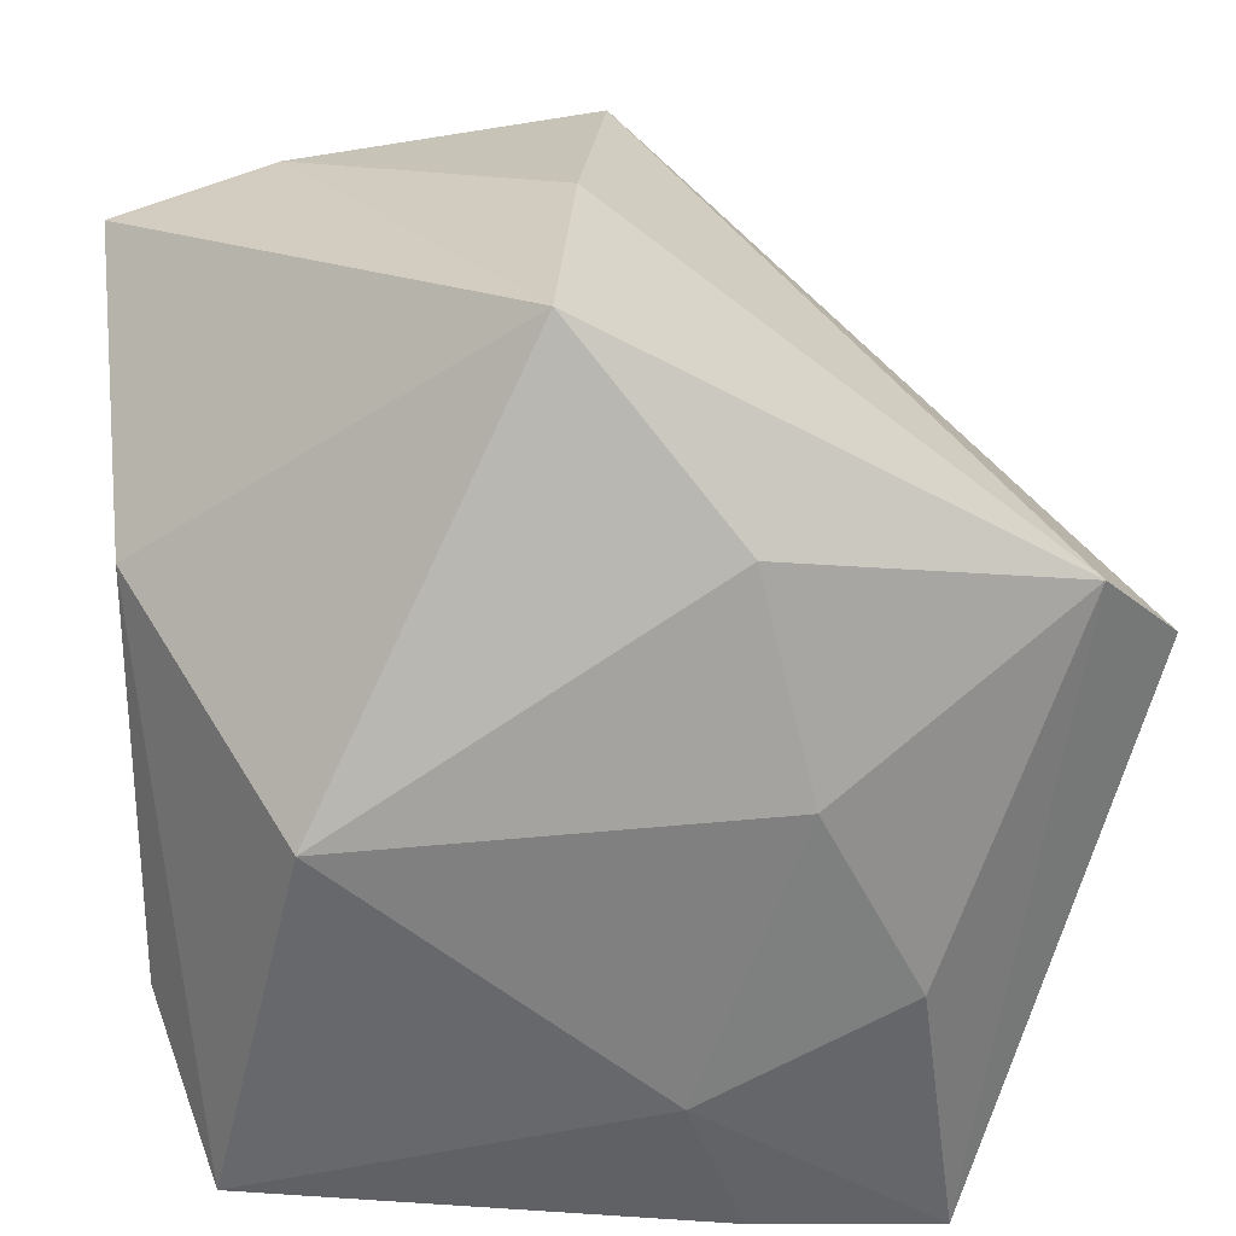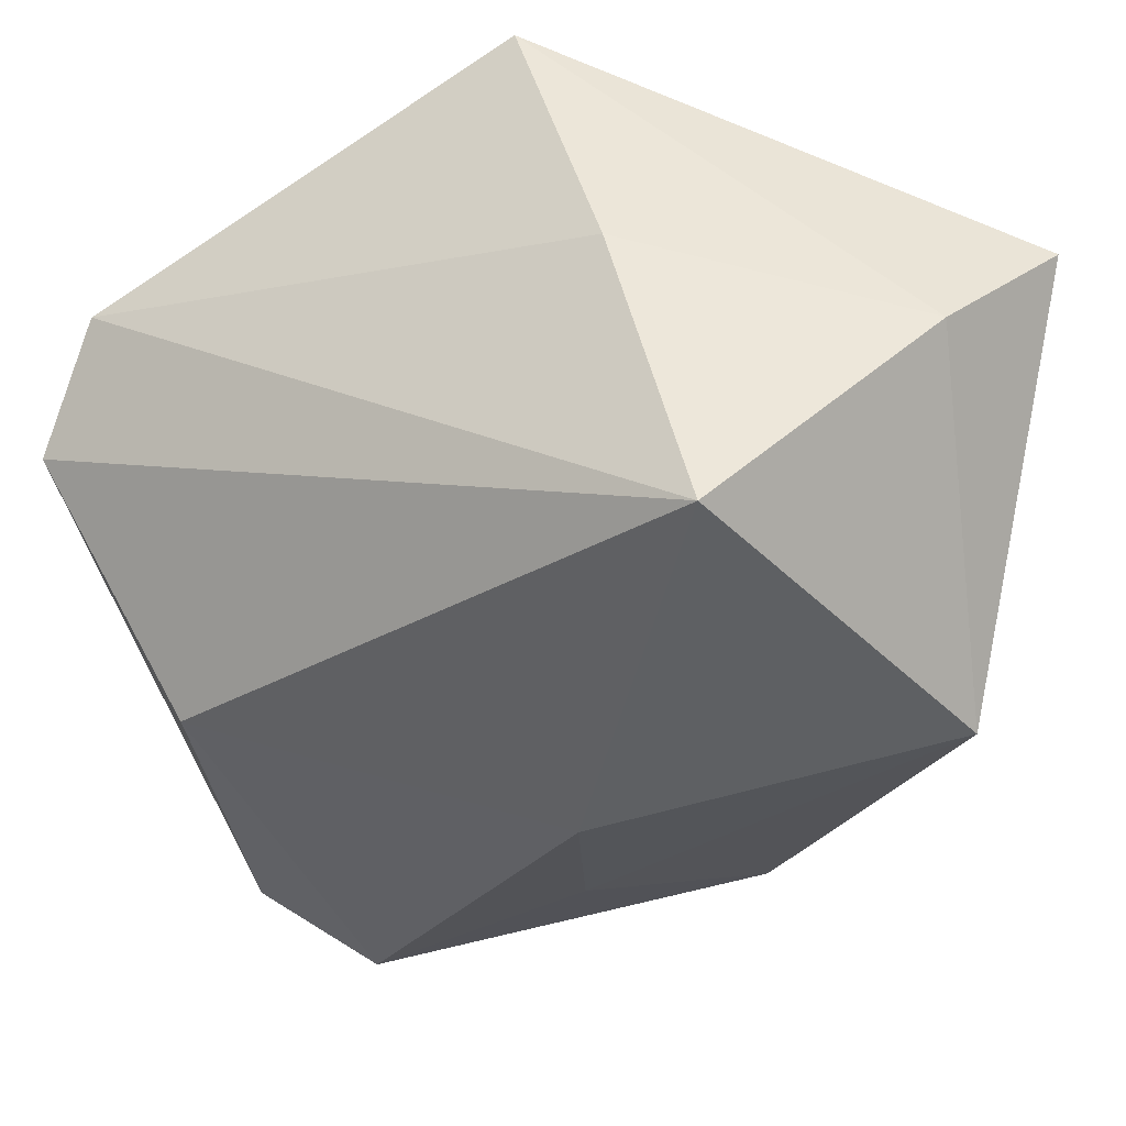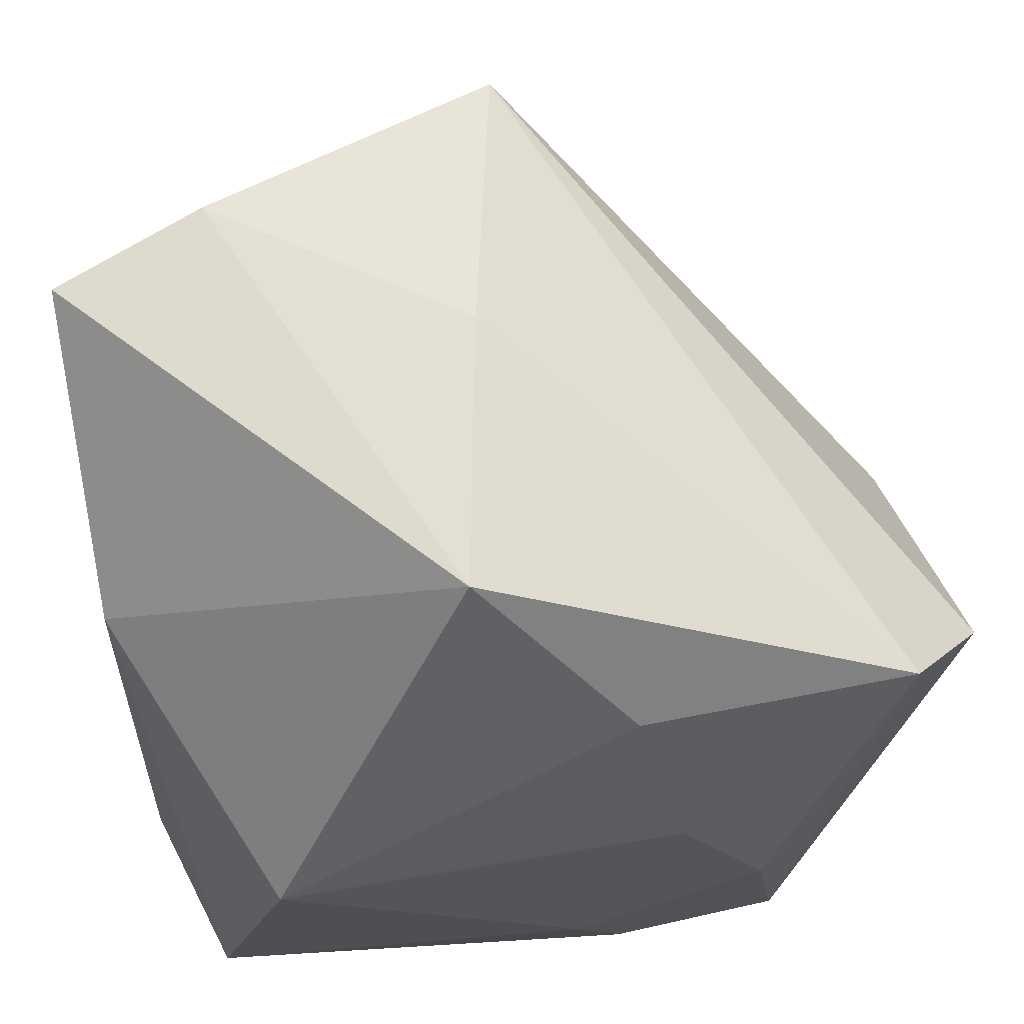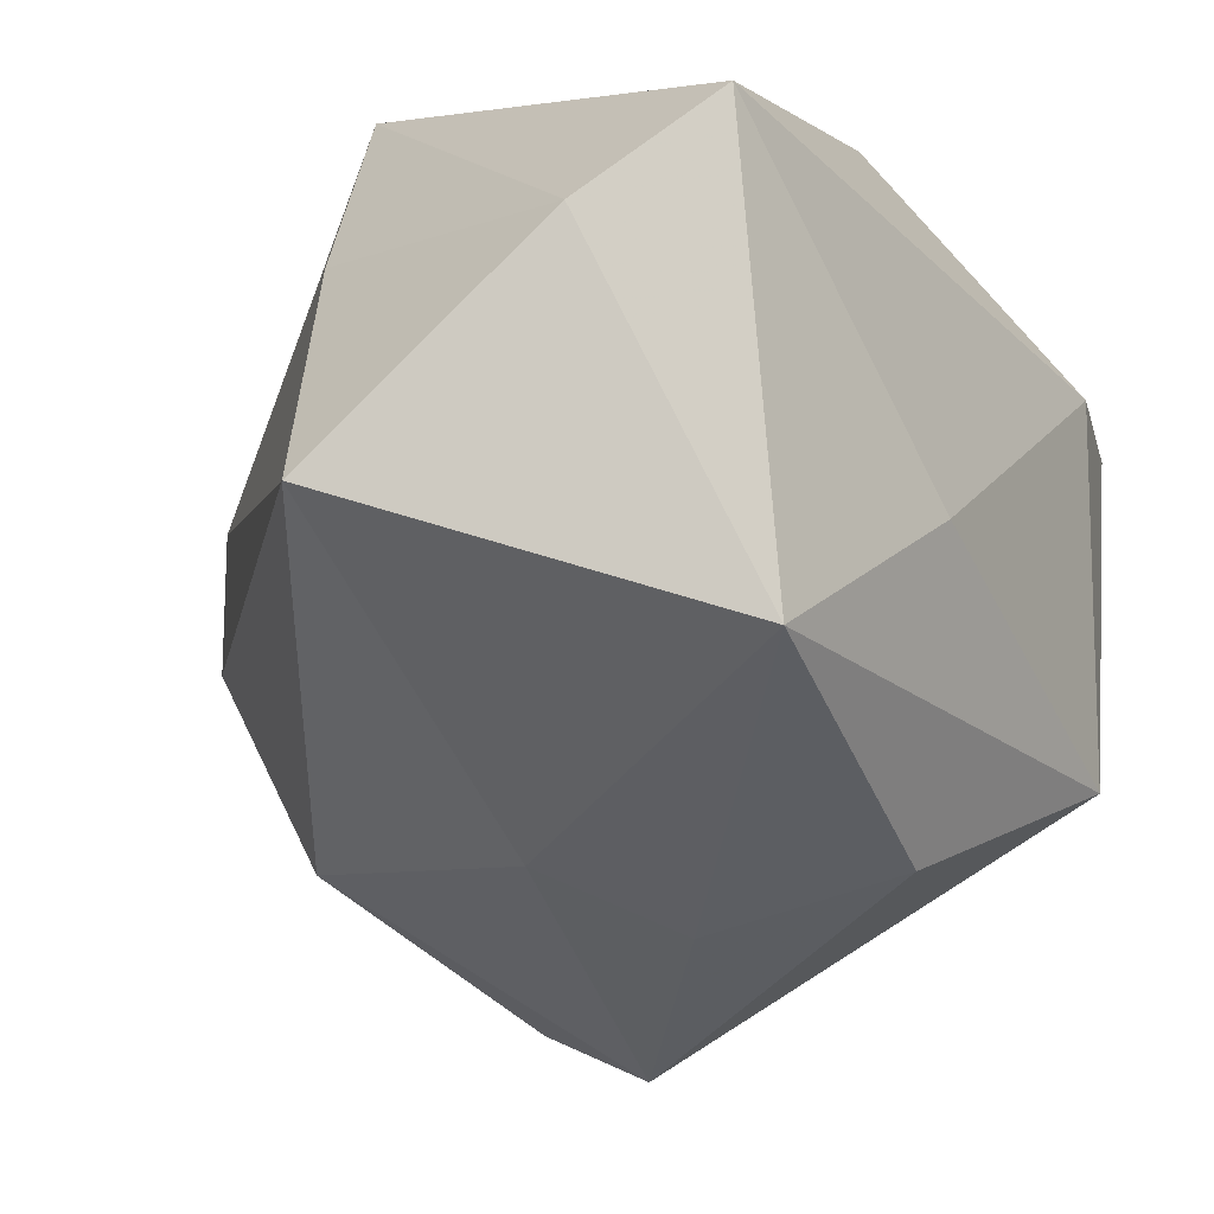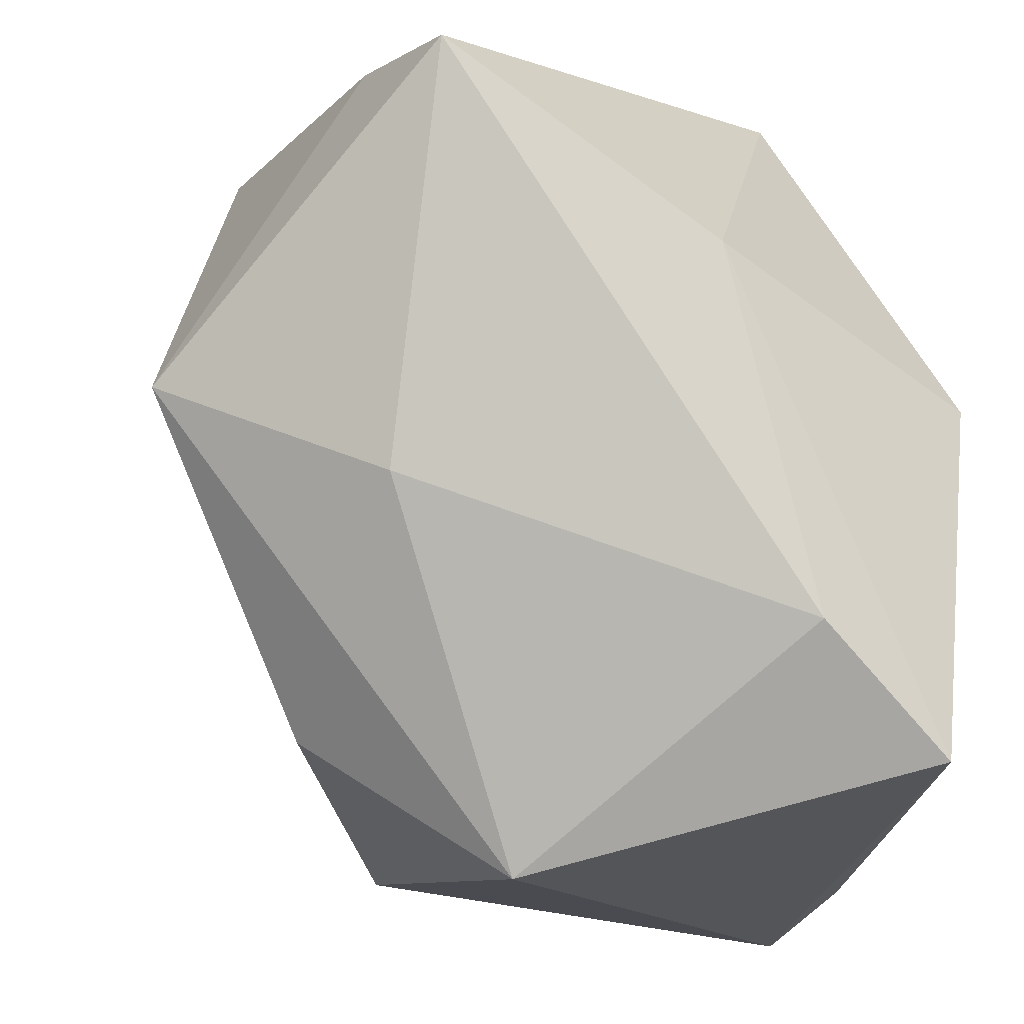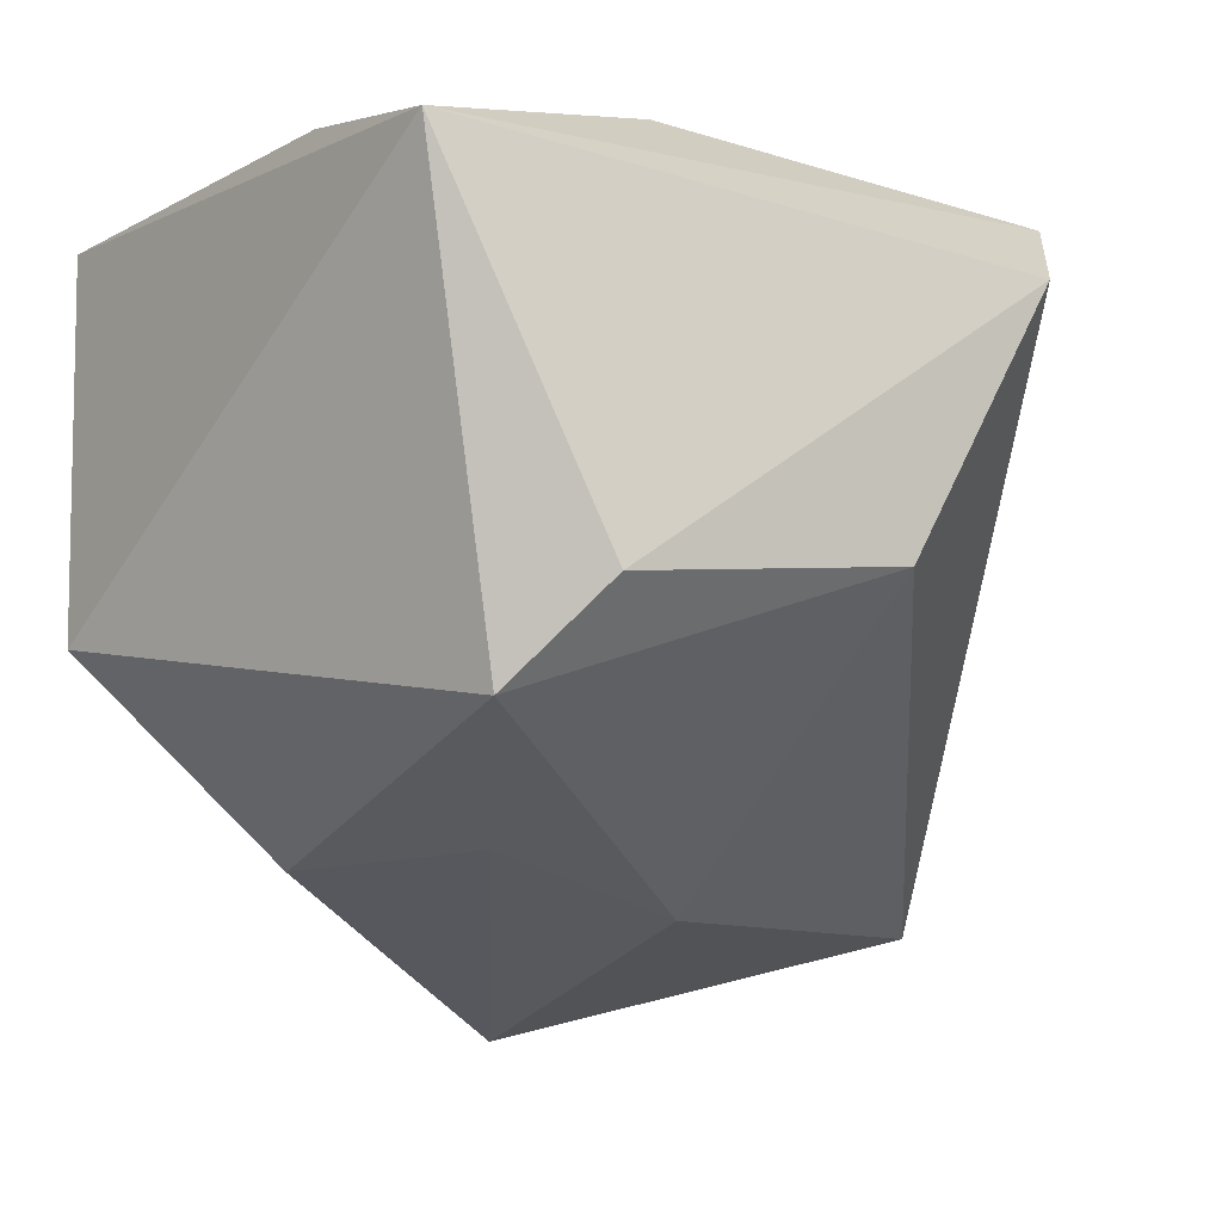
<metadata>
{"format":"obj","ext":"obj","renderer":"f3d","projection":"perspective","resolution":1024,"background":"white","views":[{"elev":30.2,"azim":-7.2,"up":"+Y"},{"elev":45.7,"azim":153.3,"up":"+Y"},{"elev":64.8,"azim":-9.5,"up":"+Y"},{"elev":-64.4,"azim":-139.2,"up":"+Z"},{"elev":-16.0,"azim":-100.9,"up":"+Y"},{"elev":-5.1,"azim":47.1,"up":"+Z"}]}
</metadata>
<code>
v -0.01038 -0.02134 -0.005617
v 0.007355 0.003293 0.01741
v -0.002457 0.02313 0.01043
v 0.02412 0.006318 0.01009
v 0.02261 -0.001037 -0.002901
v -0.02048 0.008767 0.002914
v -0.009525 0.003138 -0.024
v -0.01797 -0.01621 0.0144
v -0.001781 -0.01688 -0.01126
v -0.003973 -0.01372 -0.01565
v 0.0083 -0.00109 -0.01782
v 0.00626 -0.01039 -0.01468
v -0.02037 -0.009997 0.007499
v 0.01984 -0.01518 -0.003844
v 0.003273 0.01969 -0.01894
v -0.02036 0.01862 -0.01109
v -0.01524 -0.002294 -0.01262
v 0.002134 -0.01142 0.01741
v 0.01468 -0.02134 0.01479
v 0.005045 0.01383 0.01503
v 0.01554 -0.01818 -0.008723
v 0.01965 0.01115 0.01364
v 0.000158 0.02223 -0.004004
v 0.005076 -0.01937 0.01589
v 0.01234 -0.006541 0.01716
v -0.0137 0.003018 0.01741
v -0.01231 0.01995 -0.0138
f 1 7 10
f 5 15 4
f 7 15 11
f 15 5 11
f 11 5 21
f 22 23 3
f 4 15 22
f 15 23 22
f 3 6 26
f 26 6 8
f 1 8 13
f 8 6 13
f 9 21 1
f 1 10 9
f 9 10 21
f 1 21 19
f 4 22 19
f 19 8 1
f 21 10 12
f 12 11 21
f 12 10 7
f 7 11 12
f 20 22 3
f 2 22 20
f 3 26 20
f 20 26 2
f 3 23 27
f 27 23 15
f 27 15 7
f 17 7 1
f 1 13 17
f 14 5 4
f 4 19 14
f 21 5 14
f 14 19 21
f 25 22 2
f 25 19 22
f 16 13 6
f 16 17 13
f 16 27 7
f 7 17 16
f 16 6 3
f 3 27 16
f 8 19 24
f 19 25 18
f 18 24 19
f 2 26 18
f 18 25 2
f 18 26 8
f 8 24 18

</code>
